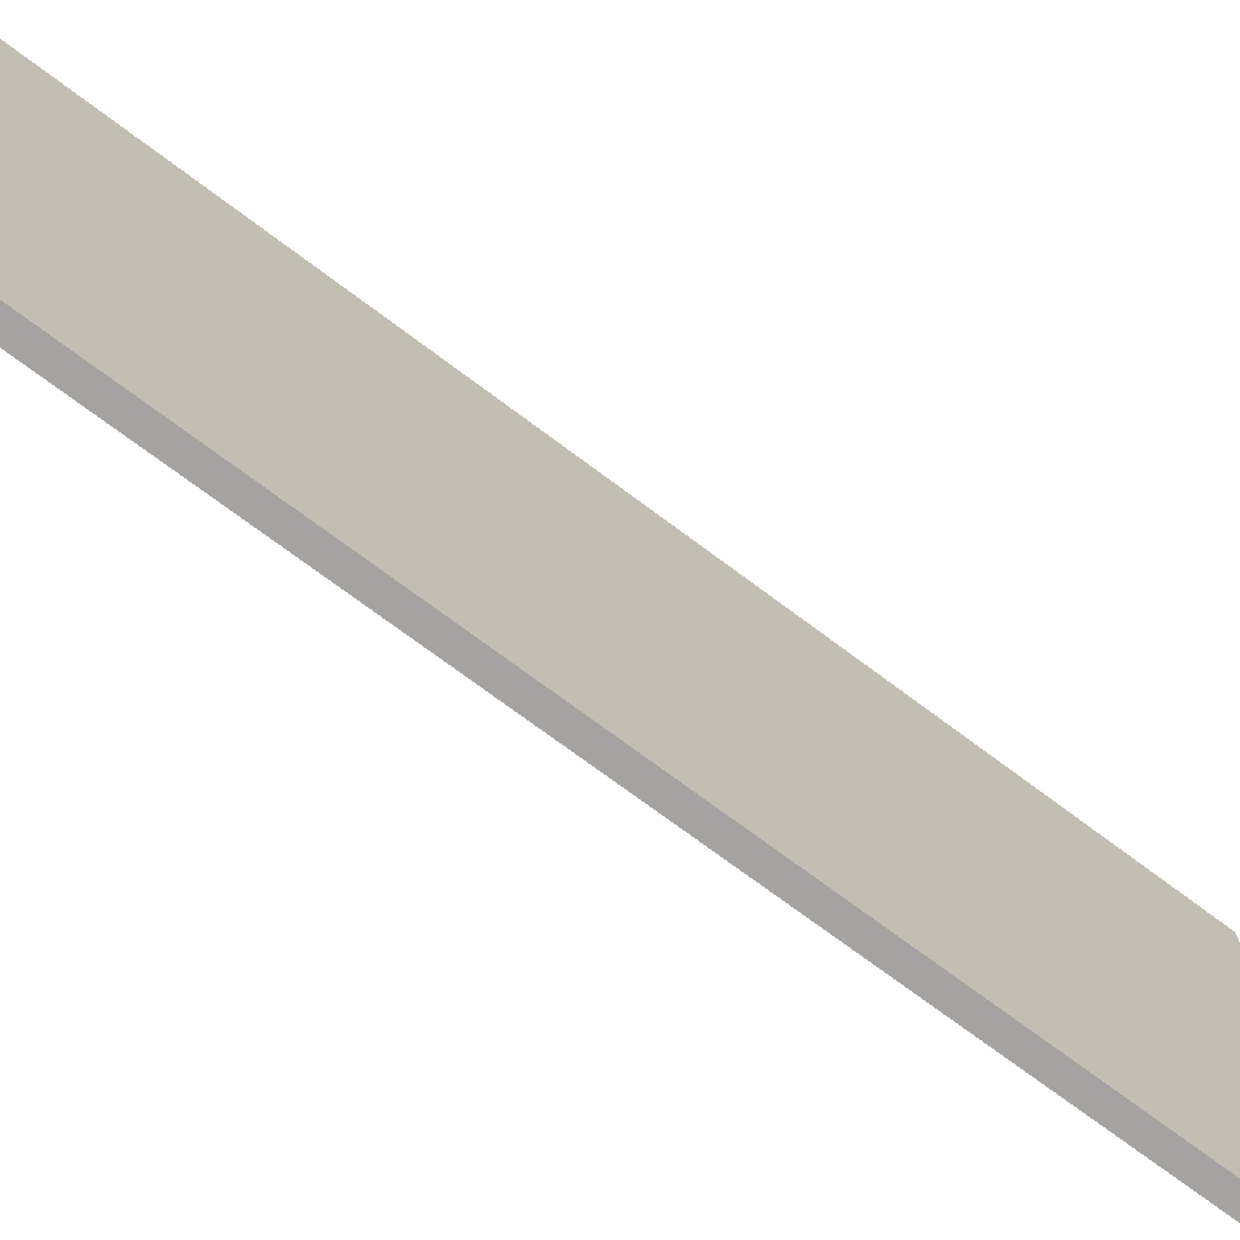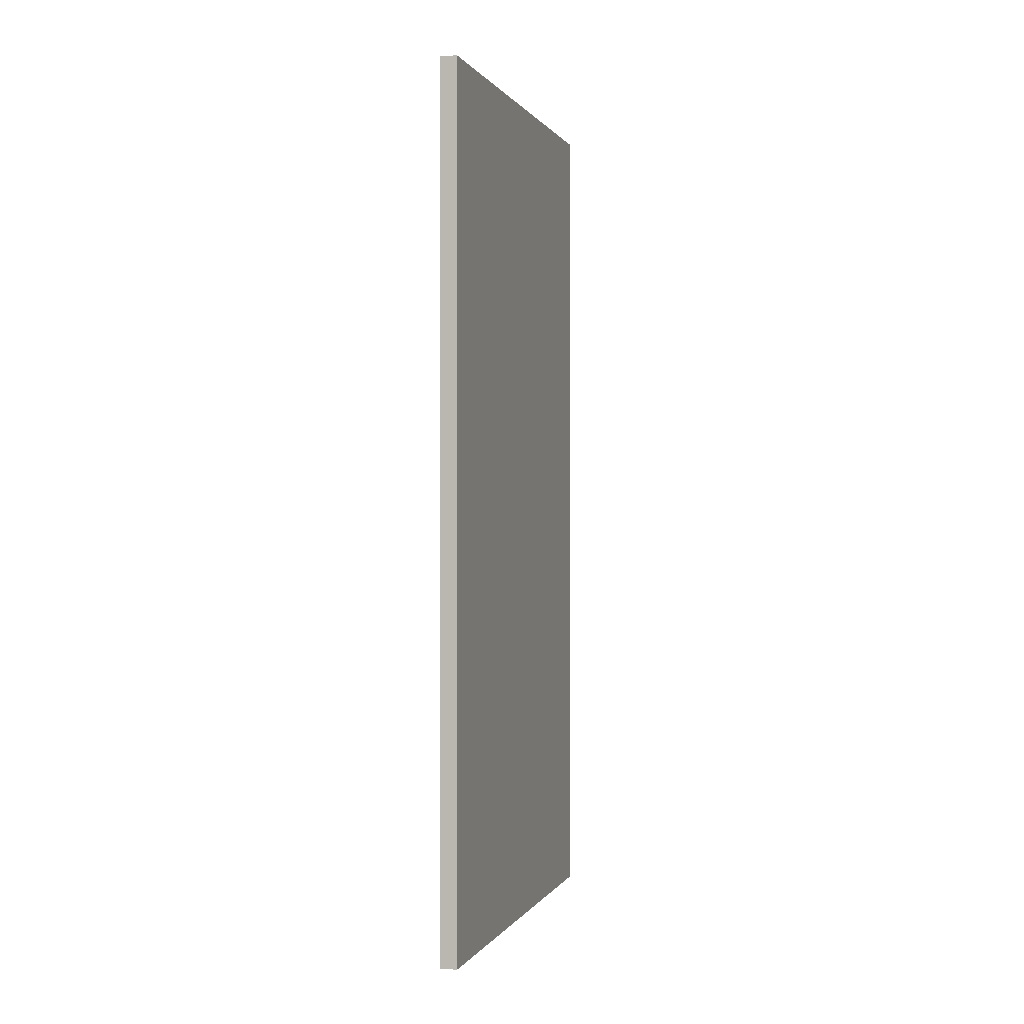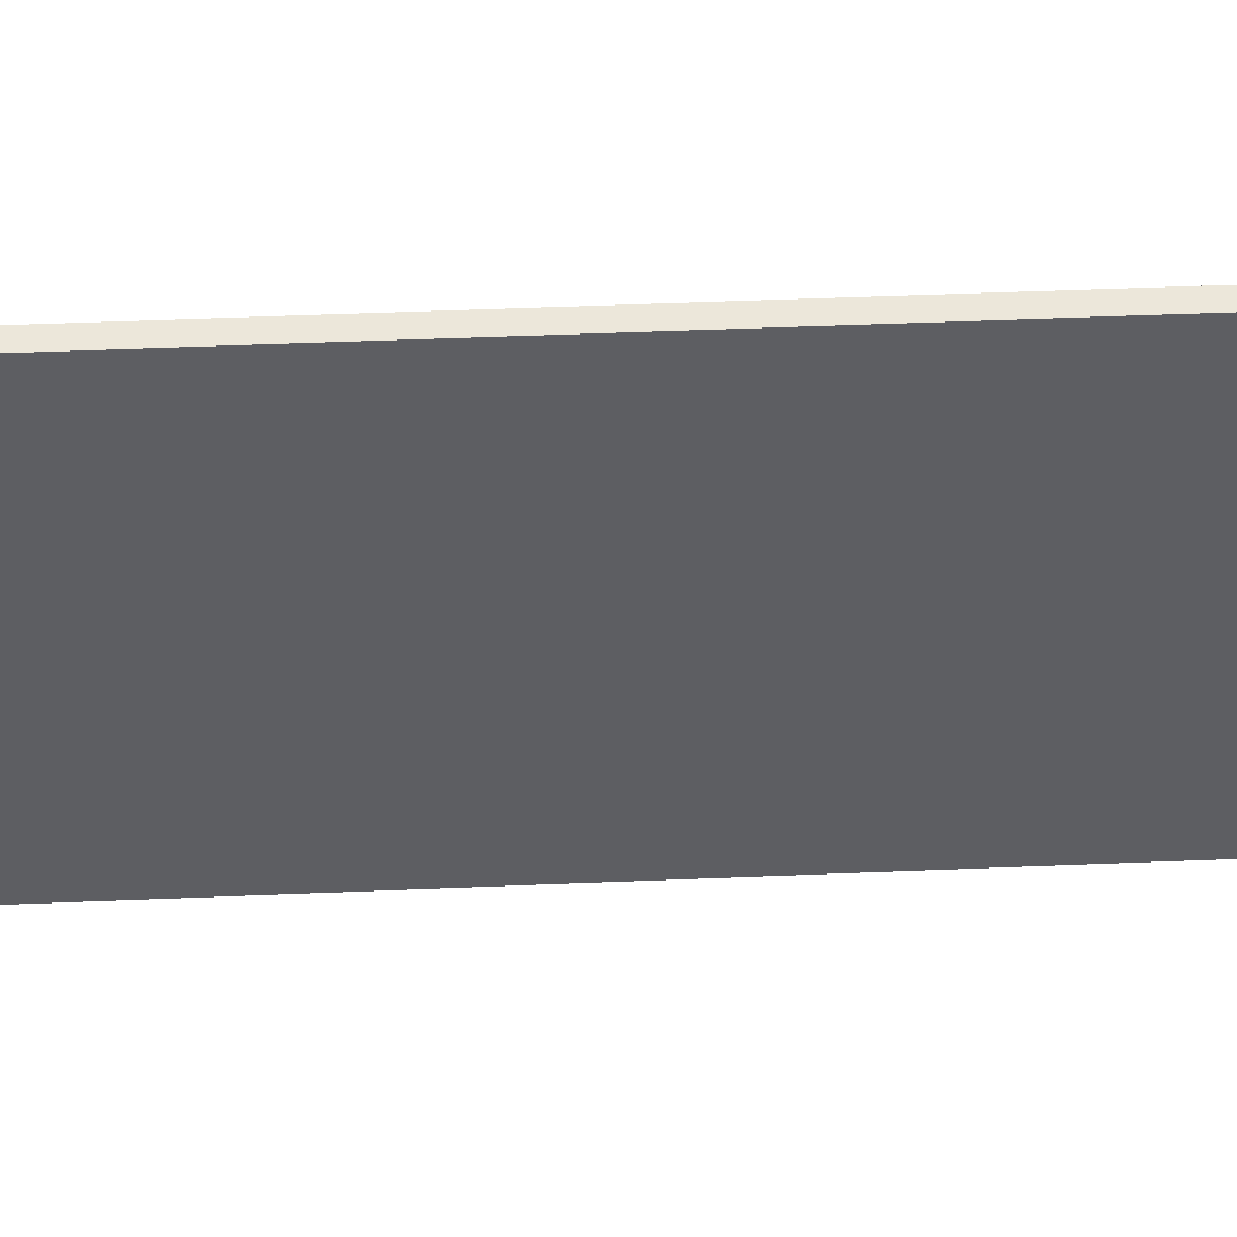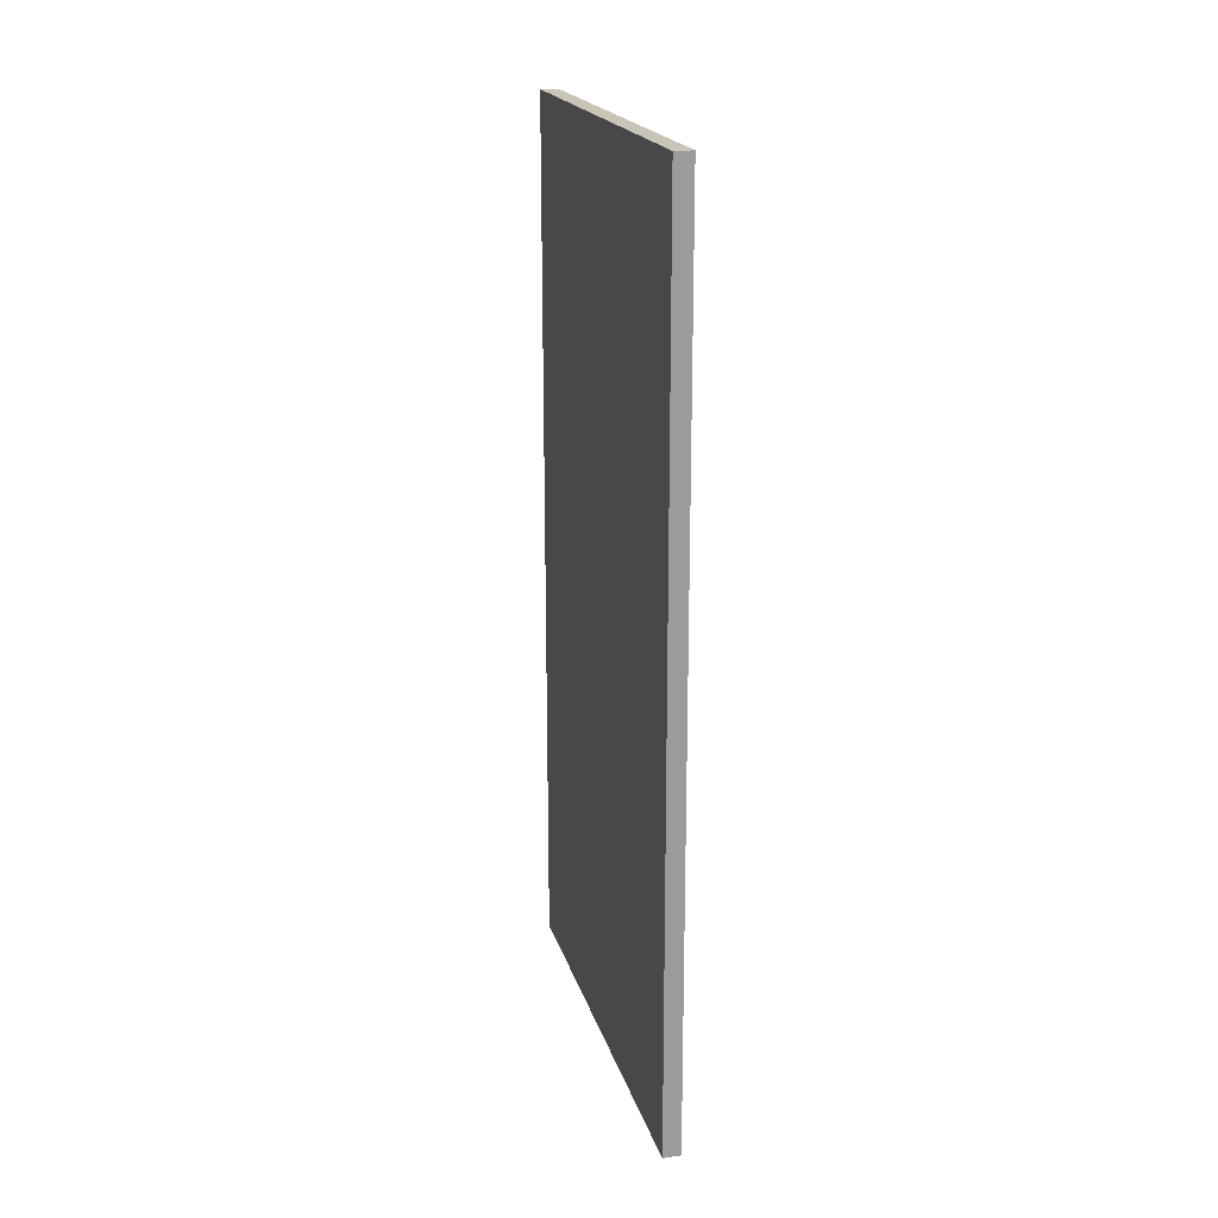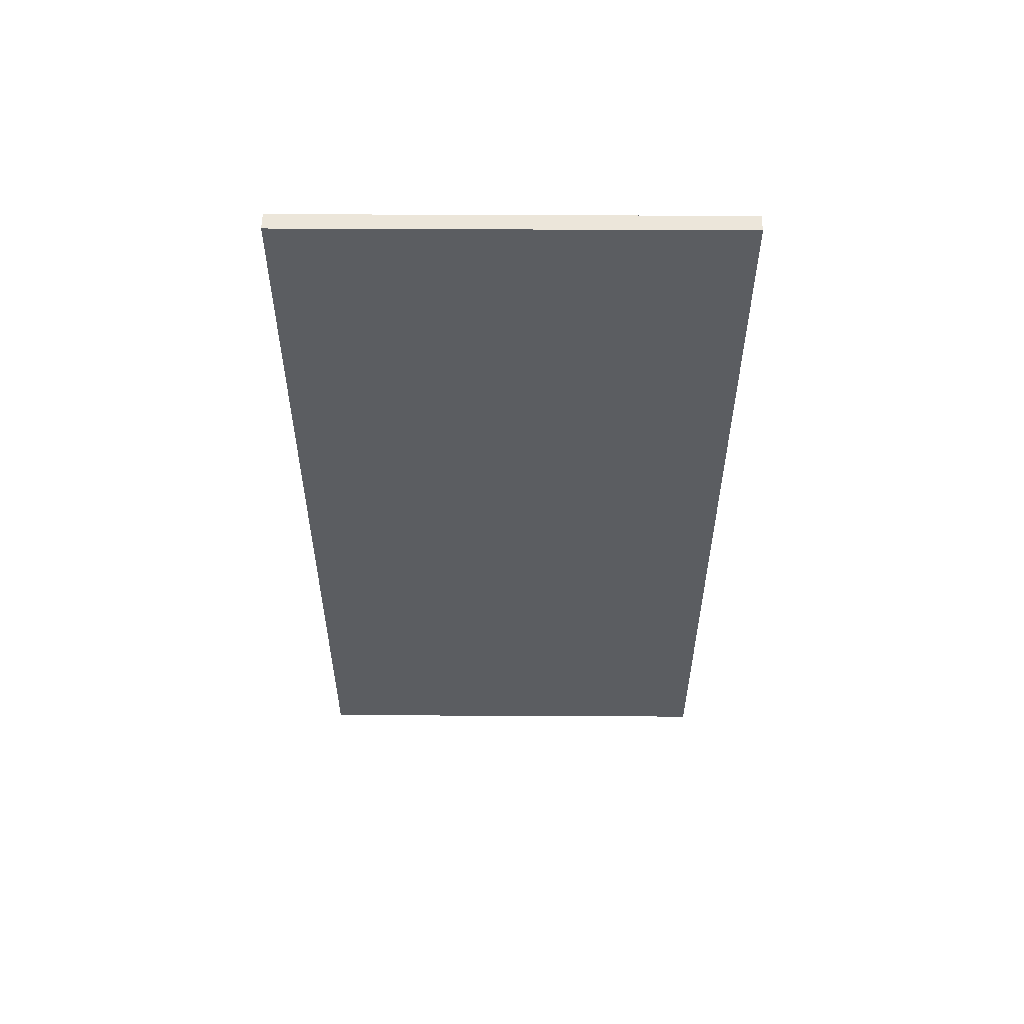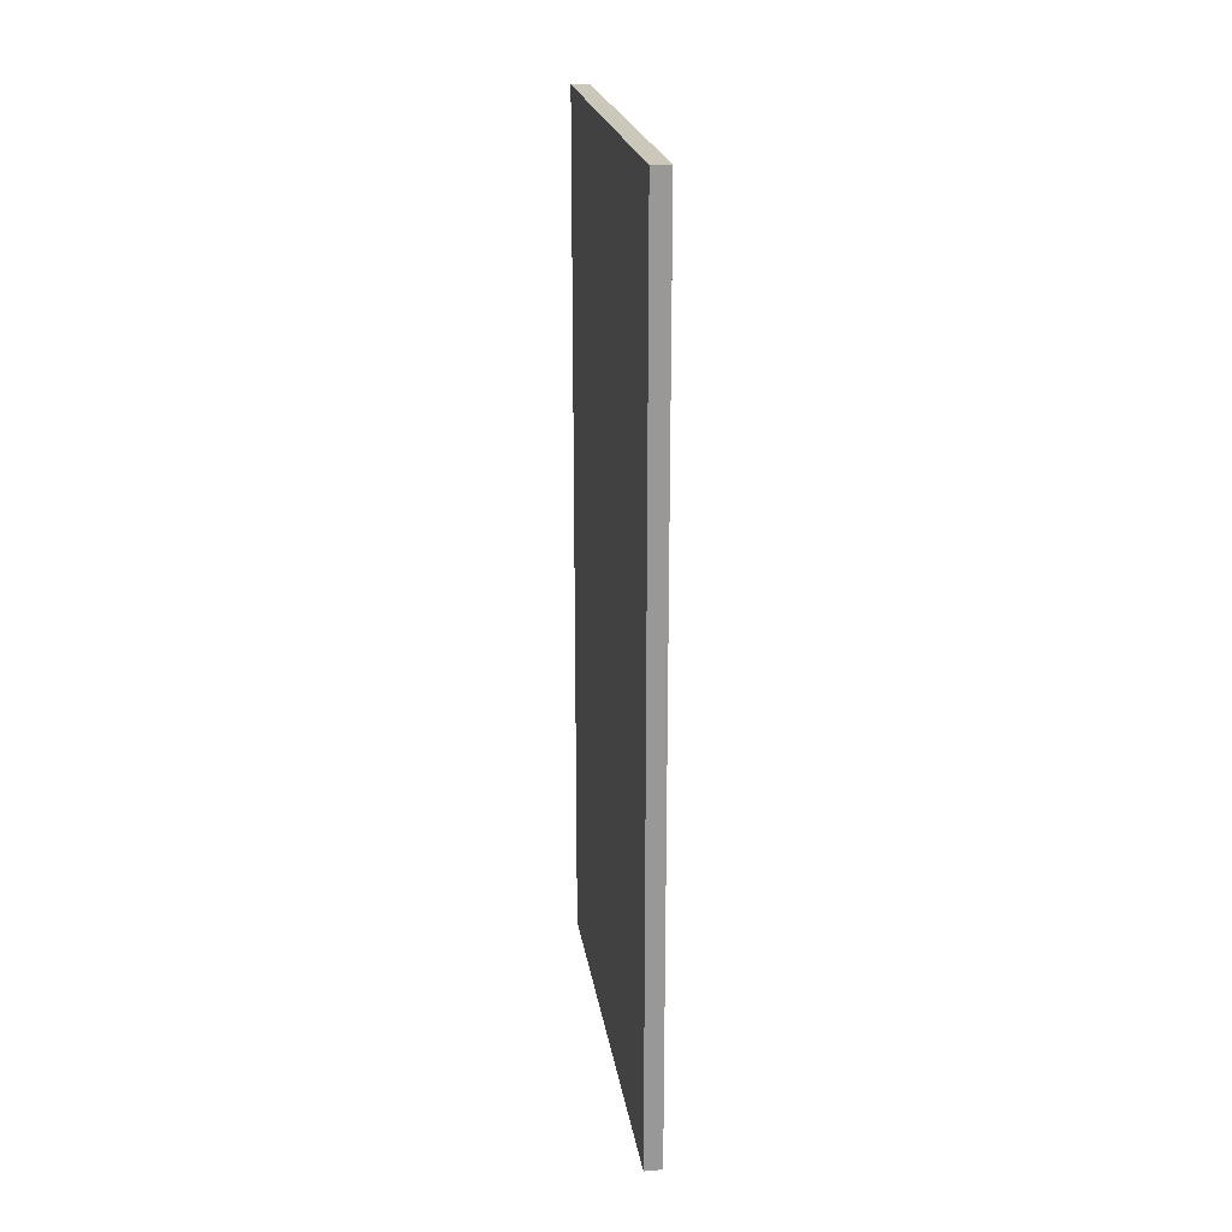
<metadata>
{"format":"obj","ext":"obj","renderer":"f3d","projection":"perspective","resolution":1024,"background":"white","views":[{"elev":-73.1,"azim":53.2,"up":"+Z"},{"elev":0.3,"azim":-163.8,"up":"+Y"},{"elev":51.1,"azim":87.4,"up":"+Z"},{"elev":20.0,"azim":-14.7,"up":"+Y"},{"elev":54.6,"azim":90.3,"up":"+Y"},{"elev":21.7,"azim":-8.6,"up":"+Y"}]}
</metadata>
<code>
v 28.09 -25 0
v 29.09 -25 0
v 28.09 25 0
v 29.09 25 0
v 28.09 -25 25
v 29.09 -25 25
v 28.09 25 25
v 29.09 25 25
f 1 3 4
f 4 2 1
f 5 6 8
f 8 7 5
f 1 2 6
f 6 5 1
f 2 4 8
f 8 6 2
f 4 3 7
f 7 8 4
f 3 1 5
f 5 7 3

</code>
